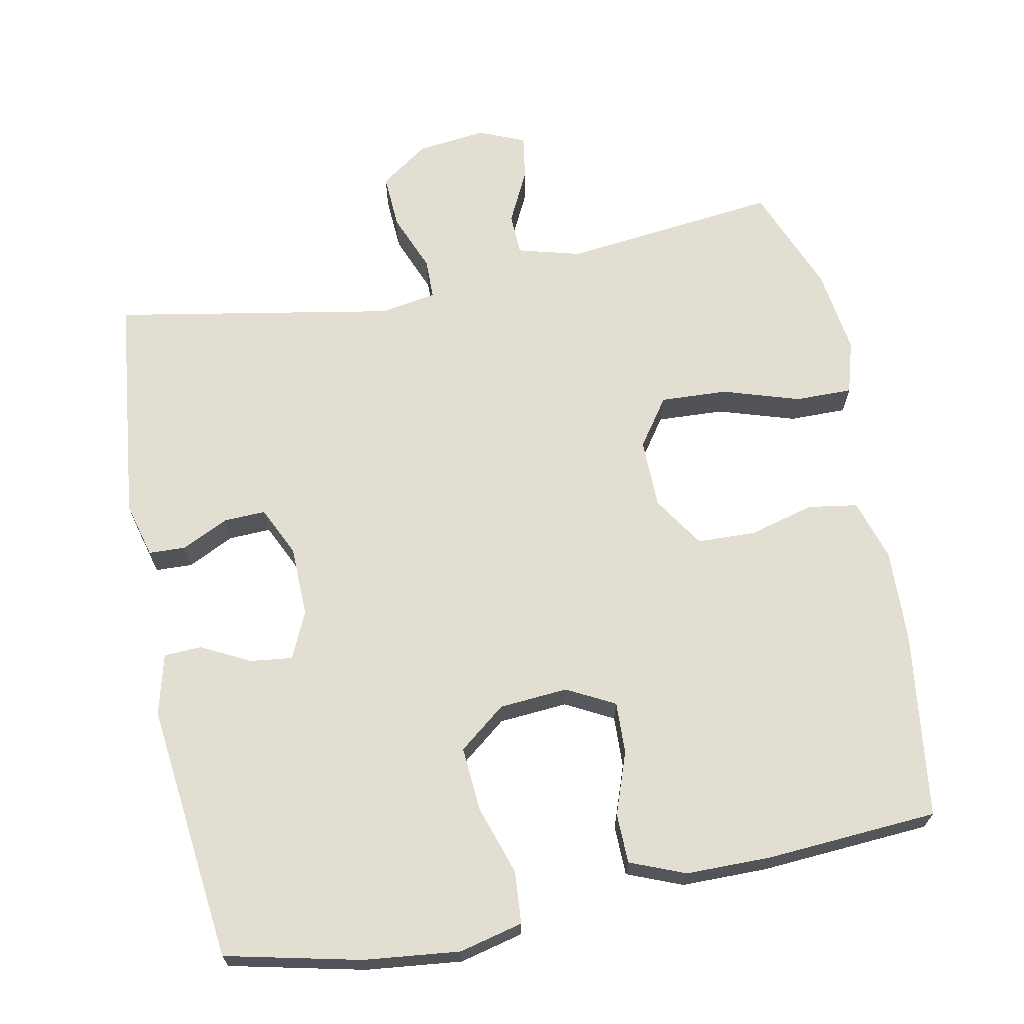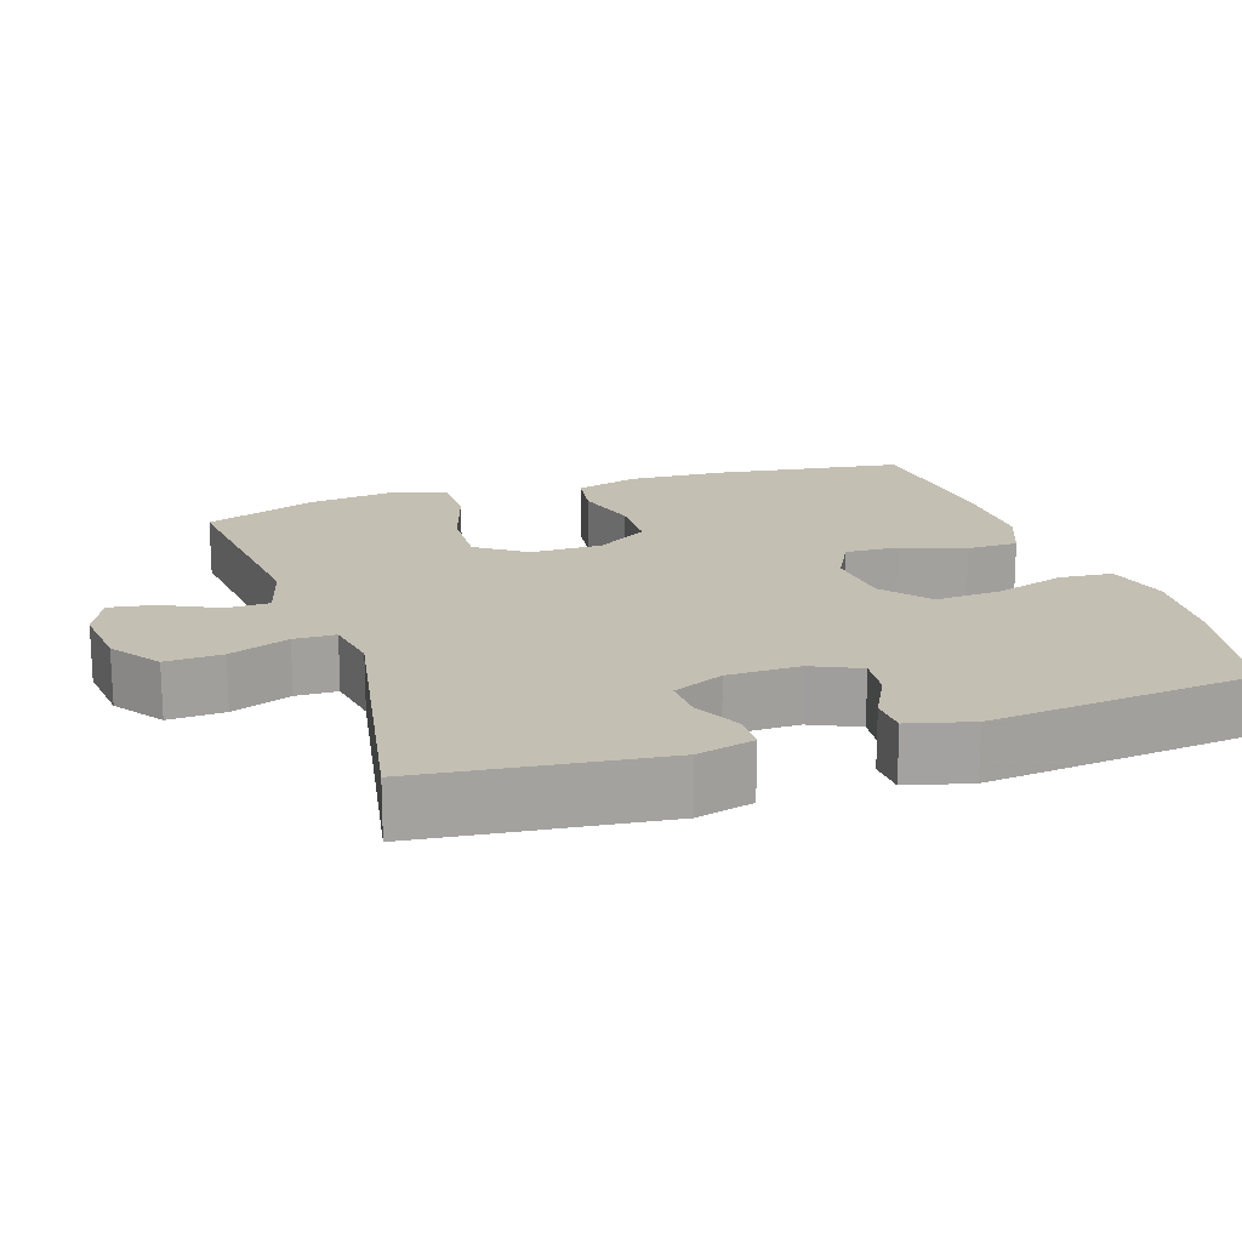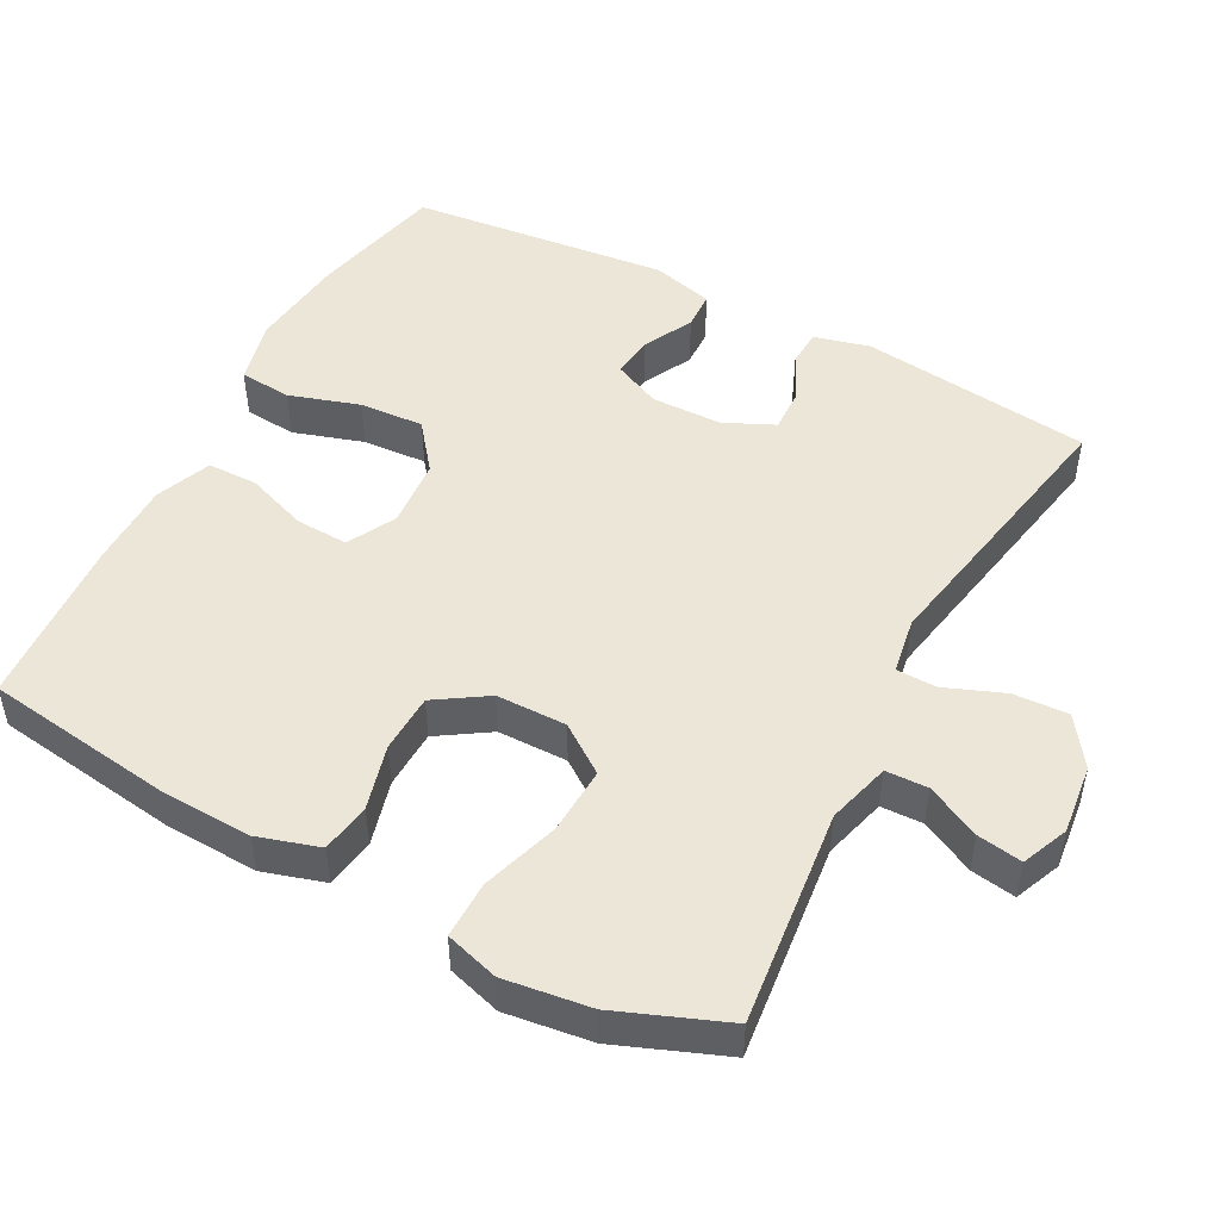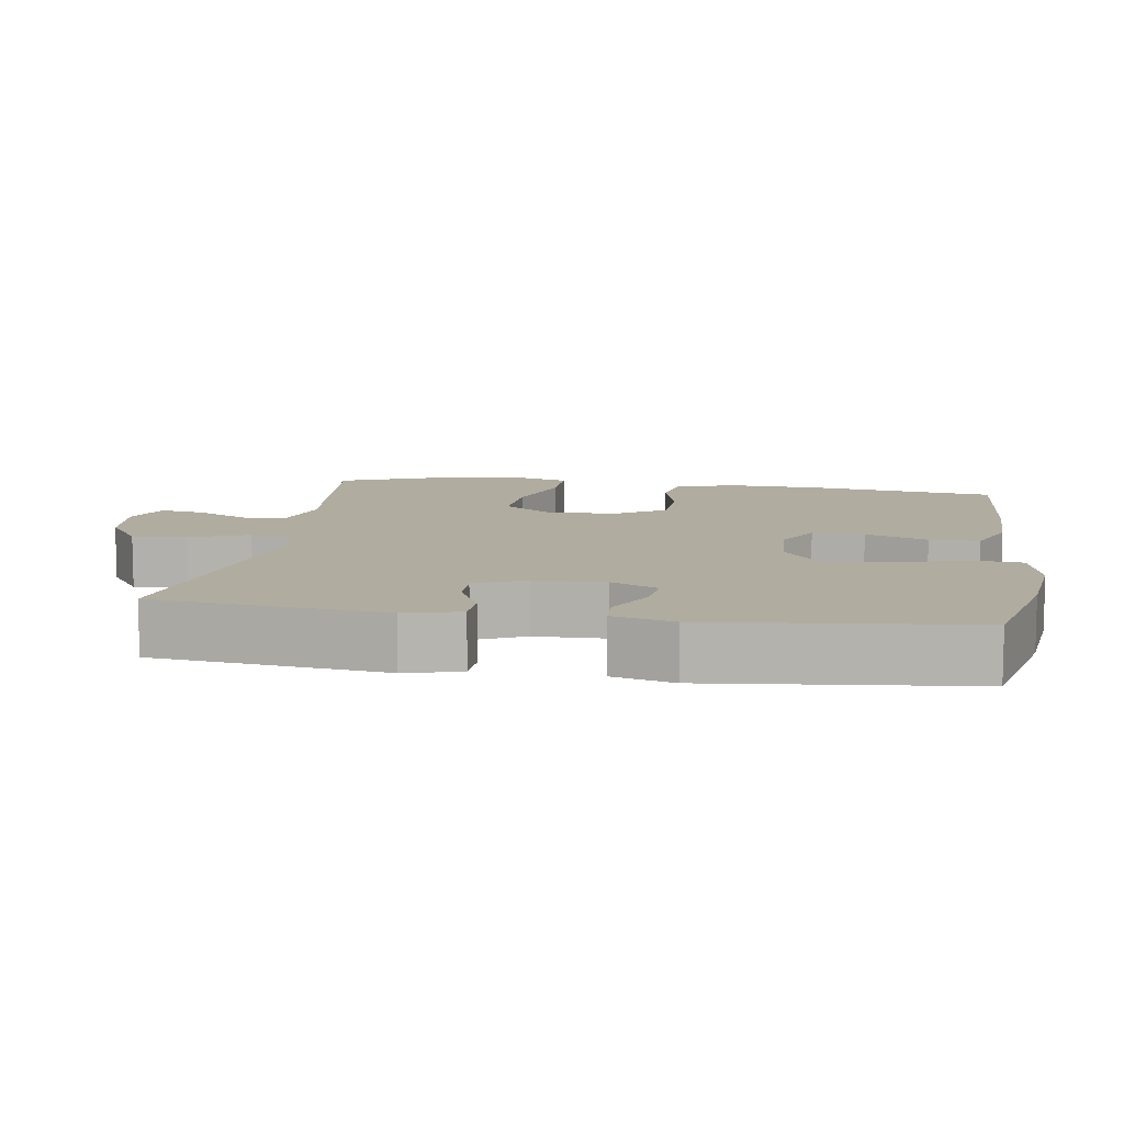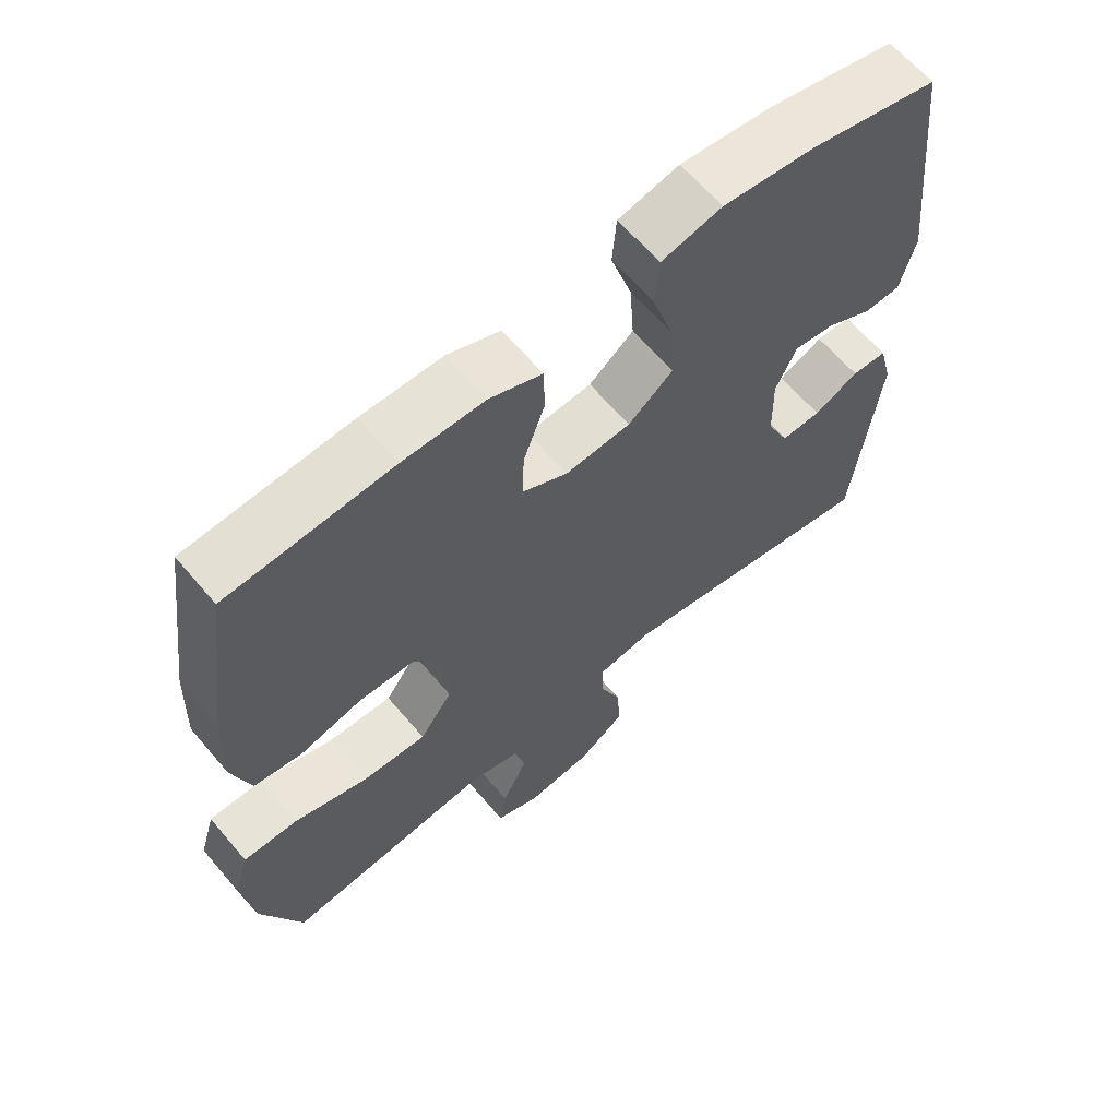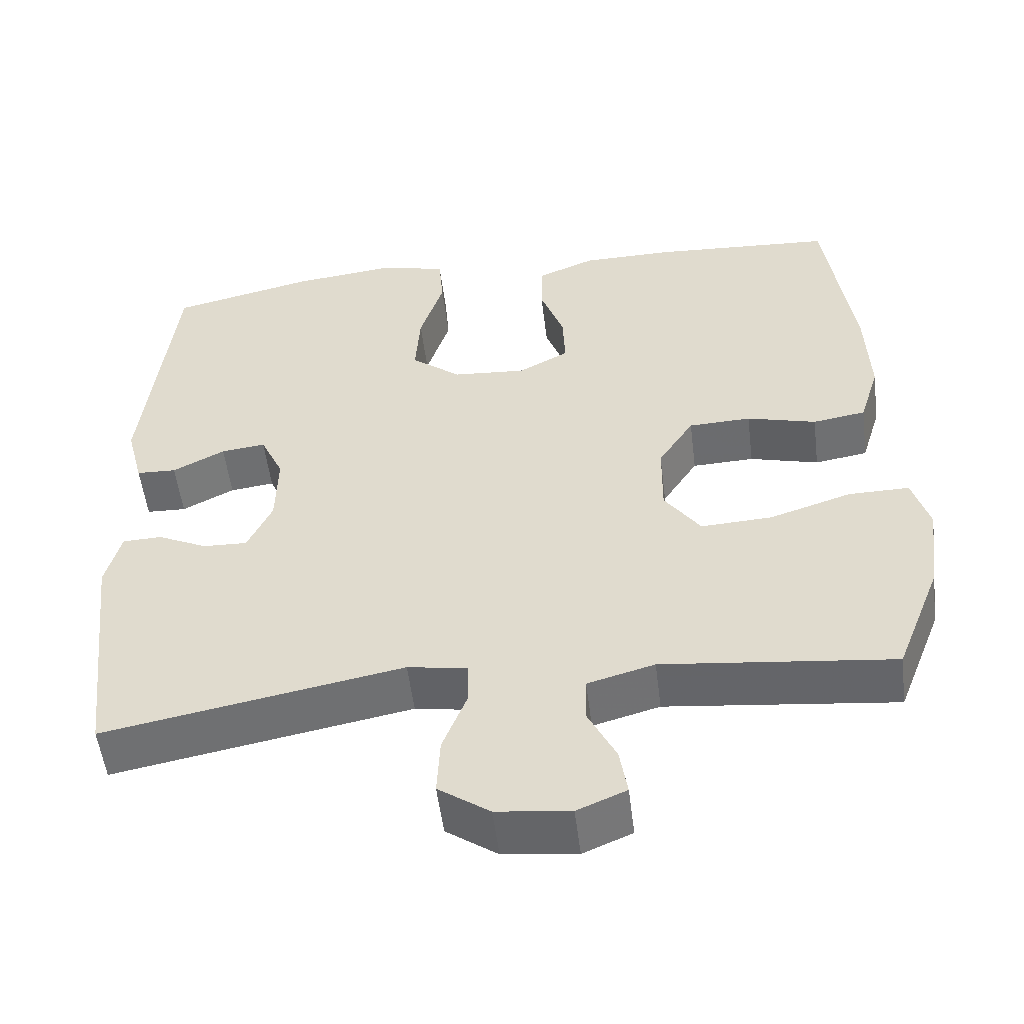
<metadata>
{"format":"obj","ext":"obj","renderer":"f3d","projection":"perspective","resolution":1024,"background":"white","views":[{"elev":67.4,"azim":-11.4,"up":"+Y"},{"elev":17.7,"azim":-108.2,"up":"+Y"},{"elev":49.1,"azim":118.0,"up":"+Y"},{"elev":10.0,"azim":-81.2,"up":"+Y"},{"elev":63.5,"azim":139.7,"up":"+Z"},{"elev":-53.2,"azim":7.0,"up":"+Z"}]}
</metadata>
<code>
v -0.5 0.07 0.5
v -0.314 0.07 0.543
v -0.181 0.07 0.558
v -0.093 0.07 0.537
v -0.087 0.07 0.465
v -0.118 0.07 0.368
v -0.124 0.07 0.279
v -0.059 0.07 0.228
v 0.036 0.07 0.221
v 0.102 0.07 0.256
v 0.099 0.07 0.328
v 0.068 0.07 0.414
v 0.069 0.07 0.483
v 0.145 0.07 0.514
v 0.263 0.07 0.515
v 0.5 0.07 0.5
v 0.536 0.07 0.24
v 0.541 0.07 0.112
v 0.515 0.07 0.027
v 0.446 0.07 0.016
v 0.356 0.07 0.04
v 0.275 0.07 0.037
v 0.229 0.07 -0.034
v 0.228 0.07 -0.131
v 0.275 0.07 -0.197
v 0.368 0.07 -0.192
v 0.474 0.07 -0.158
v 0.553 0.07 -0.157
v 0.575 0.07 -0.231
v 0.559 0.07 -0.35
v 0.5 0.07 -0.5
v 0.201 0.07 -0.467
v 0.114 0.07 -0.491
v 0.112 0.07 -0.549
v 0.149 0.07 -0.623
v 0.159 0.07 -0.685
v 0.095 0.07 -0.712
v -0.001 0.07 -0.701
v -0.068 0.07 -0.654
v -0.064 0.07 -0.578
v -0.032 0.07 -0.497
v -0.033 0.07 -0.441
v -0.111 0.07 -0.428
v -0.5 0.07 -0.5
v -0.537 0.07 -0.181
v -0.517 0.07 -0.104
v -0.466 0.07 -0.102
v -0.401 0.07 -0.133
v -0.343 0.07 -0.135
v -0.311 0.07 -0.066
v -0.309 0.07 0.032
v -0.339 0.07 0.097
v -0.397 0.07 0.09
v -0.465 0.07 0.055
v -0.517 0.07 0.057
v -0.539 0.07 0.142
v -0.5 0 0.5
v -0.314 0 0.543
v -0.181 0 0.558
v -0.093 0 0.537
v -0.087 0 0.465
v -0.118 0 0.368
v -0.124 0 0.279
v -0.059 0 0.228
v 0.036 0 0.221
v 0.102 0 0.256
v 0.099 0 0.328
v 0.068 0 0.414
v 0.069 0 0.483
v 0.145 0 0.514
v 0.263 0 0.515
v 0.5 0 0.5
v 0.536 0 0.24
v 0.541 0 0.112
v 0.515 0 0.027
v 0.446 0 0.016
v 0.356 0 0.04
v 0.275 0 0.037
v 0.229 0 -0.034
v 0.228 0 -0.131
v 0.275 0 -0.197
v 0.368 0 -0.192
v 0.474 0 -0.158
v 0.553 0 -0.157
v 0.575 0 -0.231
v 0.559 0 -0.35
v 0.5 0 -0.5
v 0.201 0 -0.467
v 0.114 0 -0.491
v 0.112 0 -0.549
v 0.149 0 -0.623
v 0.159 0 -0.685
v 0.095 0 -0.712
v -0.001 0 -0.701
v -0.068 0 -0.654
v -0.064 0 -0.578
v -0.032 0 -0.497
v -0.033 0 -0.441
v -0.111 0 -0.428
v -0.5 0 -0.5
v -0.537 0 -0.181
v -0.517 0 -0.104
v -0.466 0 -0.102
v -0.401 0 -0.133
v -0.343 0 -0.135
v -0.311 0 -0.066
v -0.309 0 0.032
v -0.339 0 0.097
v -0.397 0 0.09
v -0.465 0 0.055
v -0.517 0 0.057
v -0.539 0 0.142
f 53 54 55 56
f 52 53 56 1
f 51 52 1 2
f 45 46 47 48
f 43 44 45 48
f 42 43 48 49
f 38 39 40 41
f 38 41 42
f 37 38 42
f 34 35 36 37
f 33 34 37 42
f 32 33 42 49
f 26 27 28 29
f 25 26 29 30
f 18 19 20 21
f 18 21 22
f 17 18 22
f 16 17 22
f 15 16 22 23
f 11 12 13 14
f 10 11 14 15
f 3 4 5 6
f 51 2 3 6
f 50 51 6 7
f 25 30 31 32
f 24 25 32 49
f 23 24 49 50
f 10 15 23
f 9 10 23 50
f 50 7 8
f 8 9 50
f 112 111 110 109
f 57 112 109 108
f 58 57 108 107
f 104 103 102 101
f 104 101 100 99
f 105 104 99 98
f 97 96 95 94
f 98 97 94
f 98 94 93
f 93 92 91 90
f 98 93 90 89
f 105 98 89 88
f 85 84 83 82
f 86 85 82 81
f 77 76 75 74
f 78 77 74
f 78 74 73
f 78 73 72
f 79 78 72 71
f 70 69 68 67
f 71 70 67 66
f 62 61 60 59
f 62 59 58 107
f 63 62 107 106
f 88 87 86 81
f 105 88 81 80
f 106 105 80 79
f 79 71 66
f 106 79 66 65
f 64 63 106
f 106 65 64
f 1 57 58 2
f 2 58 59 3
f 3 59 60 4
f 4 60 61 5
f 5 61 62 6
f 6 62 63 7
f 7 63 64 8
f 8 64 65 9
f 9 65 66 10
f 10 66 67 11
f 11 67 68 12
f 12 68 69 13
f 13 69 70 14
f 14 70 71 15
f 15 71 72 16
f 16 72 73 17
f 17 73 74 18
f 18 74 75 19
f 19 75 76 20
f 20 76 77 21
f 21 77 78 22
f 22 78 79 23
f 23 79 80 24
f 24 80 81 25
f 25 81 82 26
f 26 82 83 27
f 27 83 84 28
f 28 84 85 29
f 29 85 86 30
f 30 86 87 31
f 31 87 88 32
f 32 88 89 33
f 33 89 90 34
f 34 90 91 35
f 35 91 92 36
f 36 92 93 37
f 37 93 94 38
f 38 94 95 39
f 39 95 96 40
f 40 96 97 41
f 41 97 98 42
f 42 98 99 43
f 43 99 100 44
f 44 100 101 45
f 45 101 102 46
f 46 102 103 47
f 47 103 104 48
f 48 104 105 49
f 49 105 106 50
f 50 106 107 51
f 51 107 108 52
f 52 108 109 53
f 53 109 110 54
f 54 110 111 55
f 55 111 112 56
f 56 112 57 1

</code>
